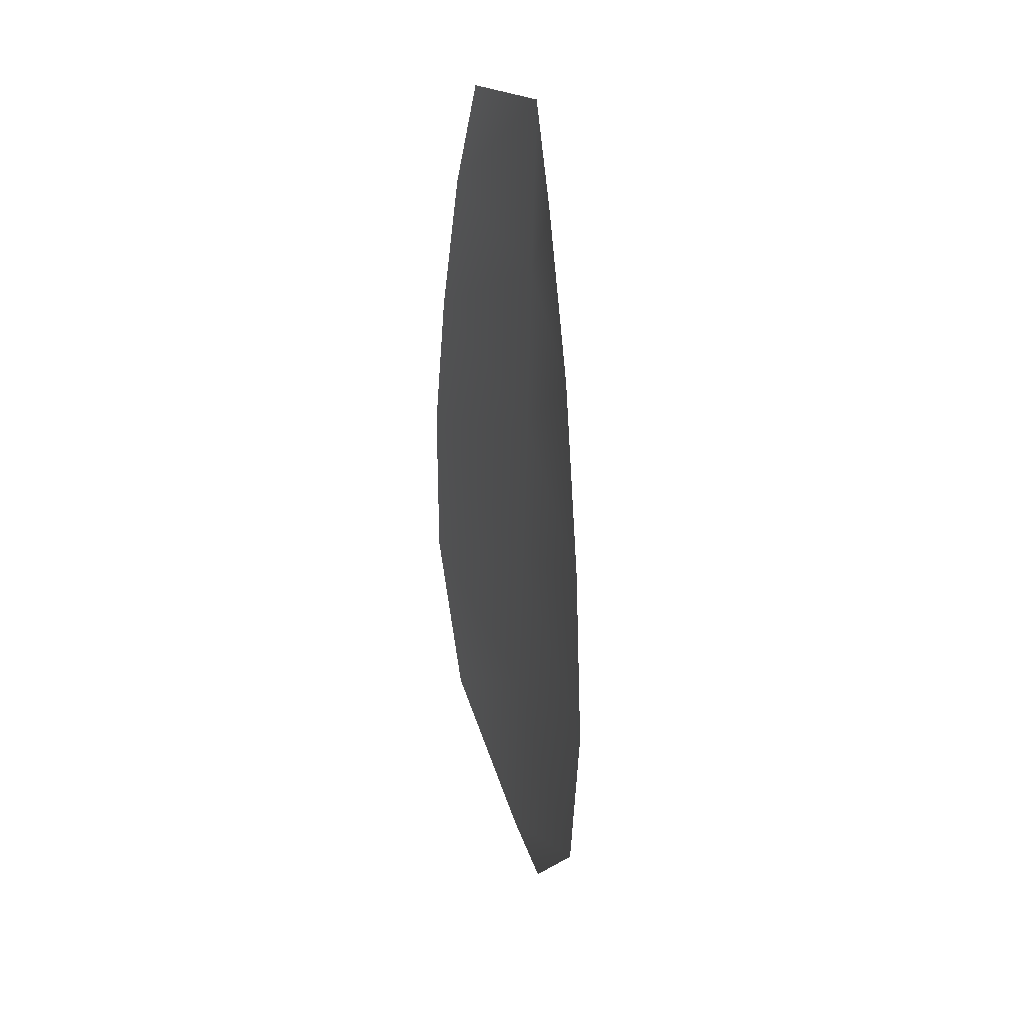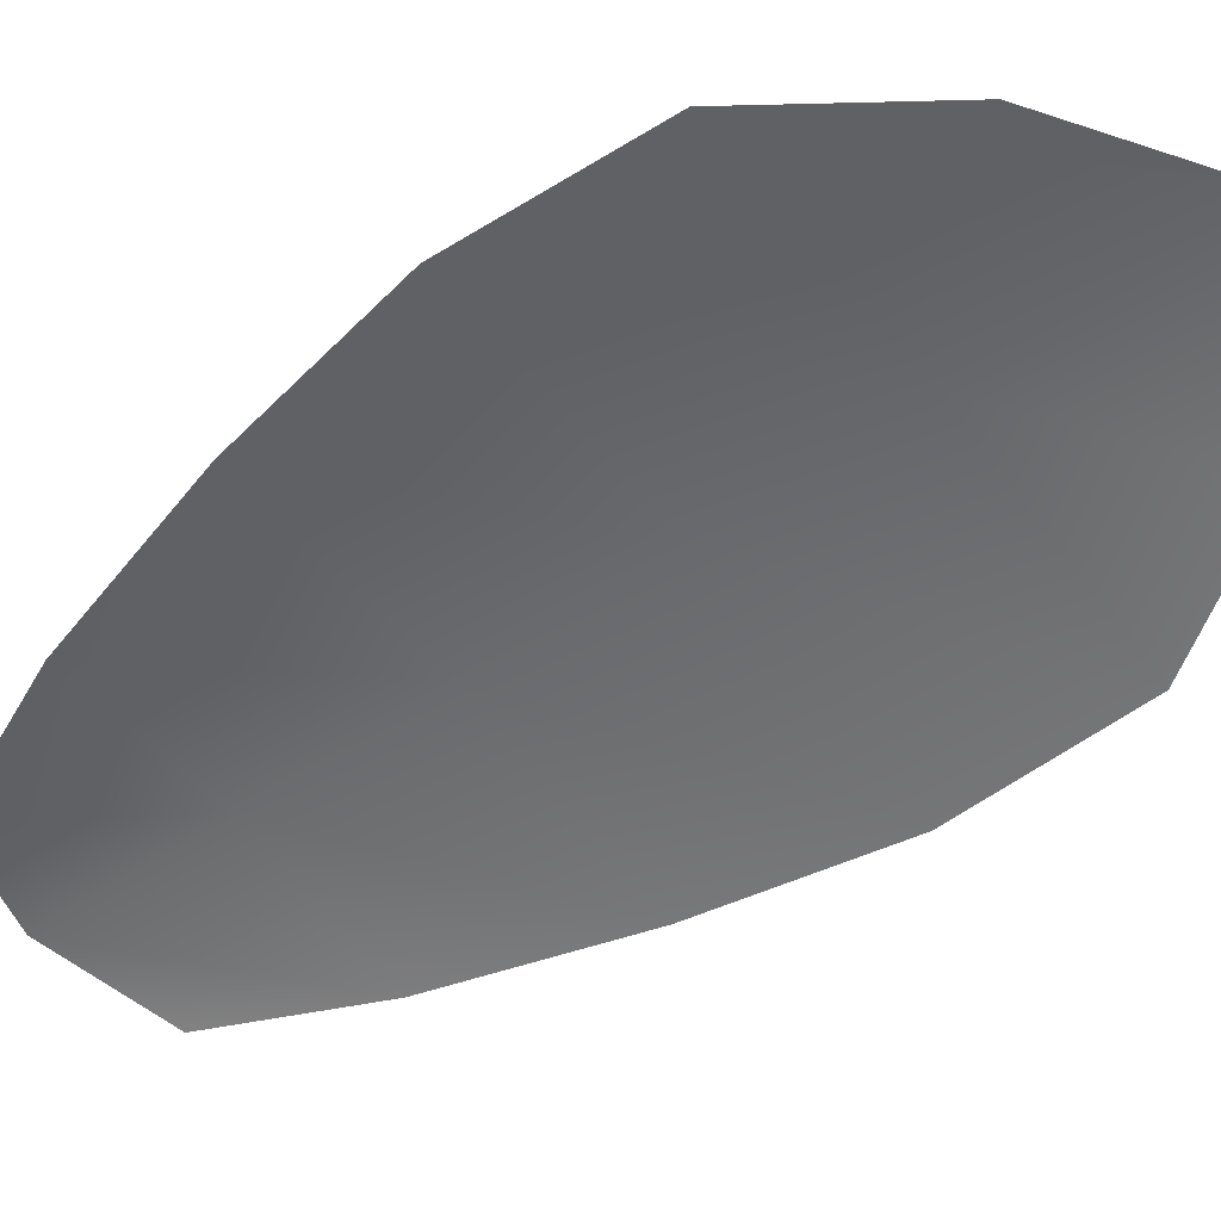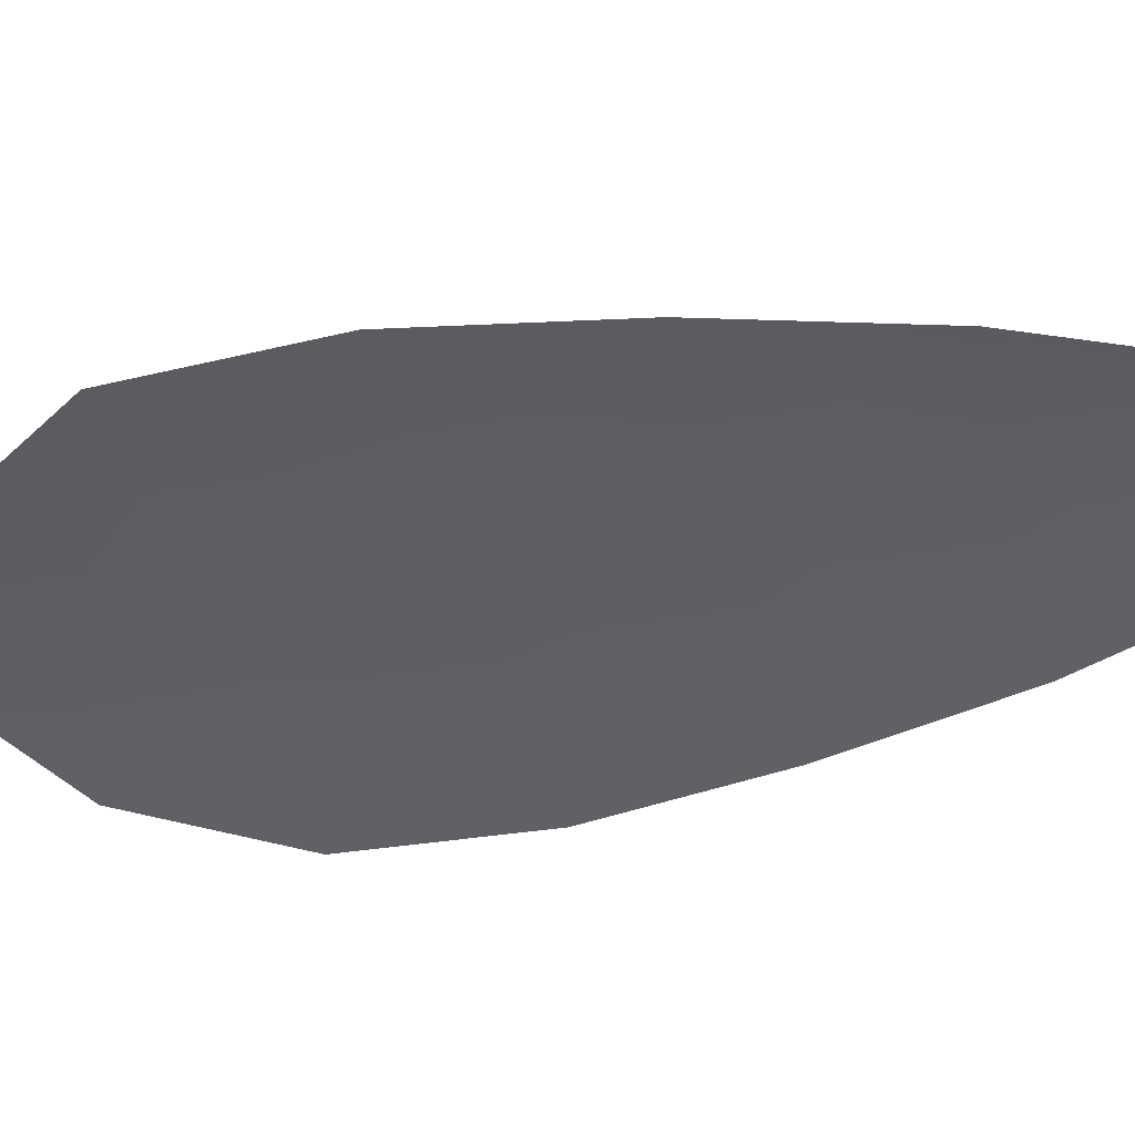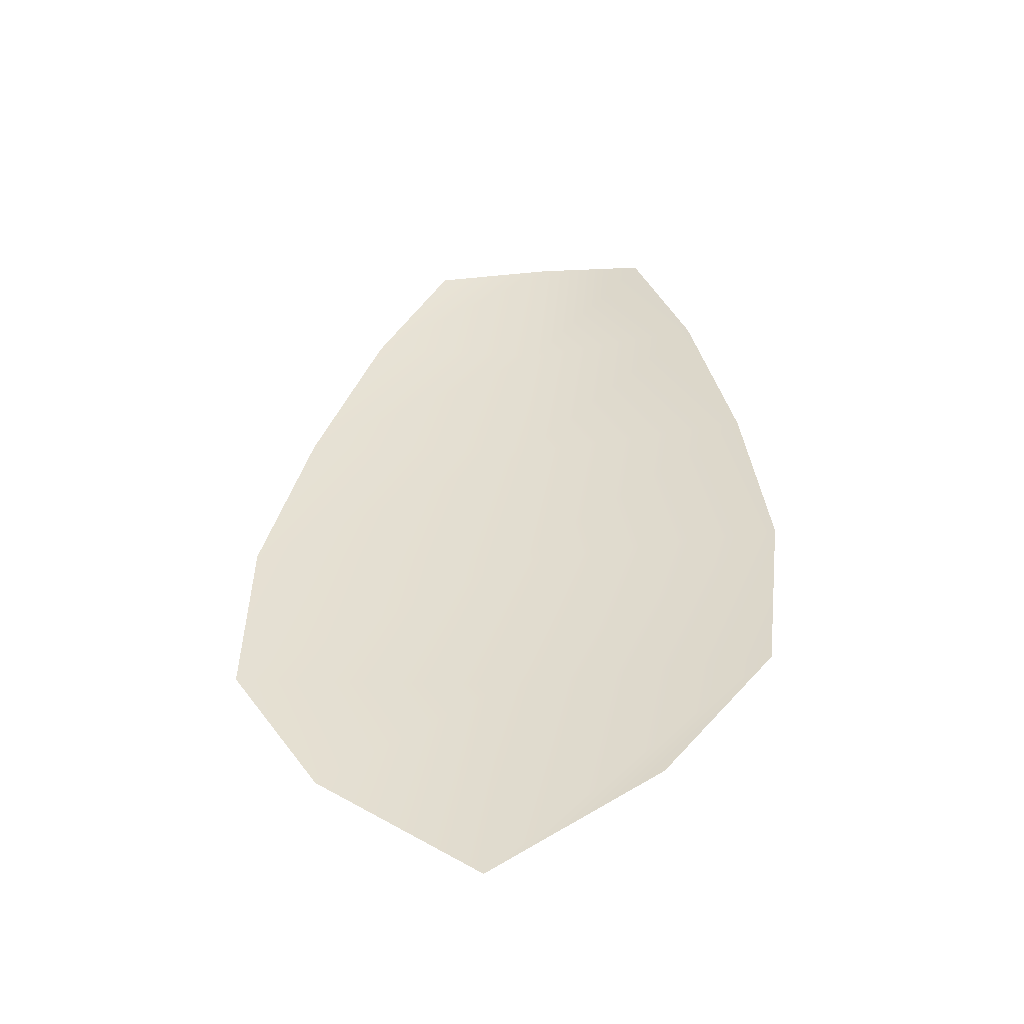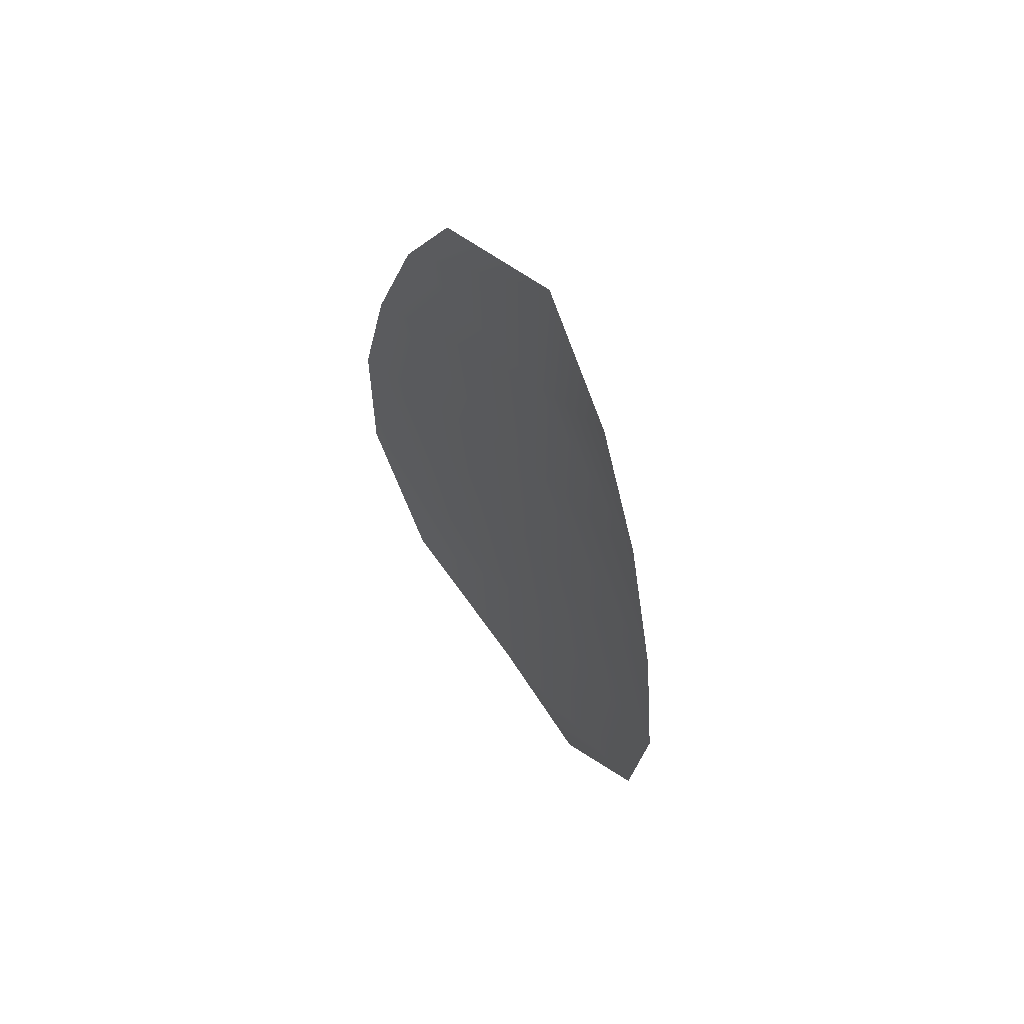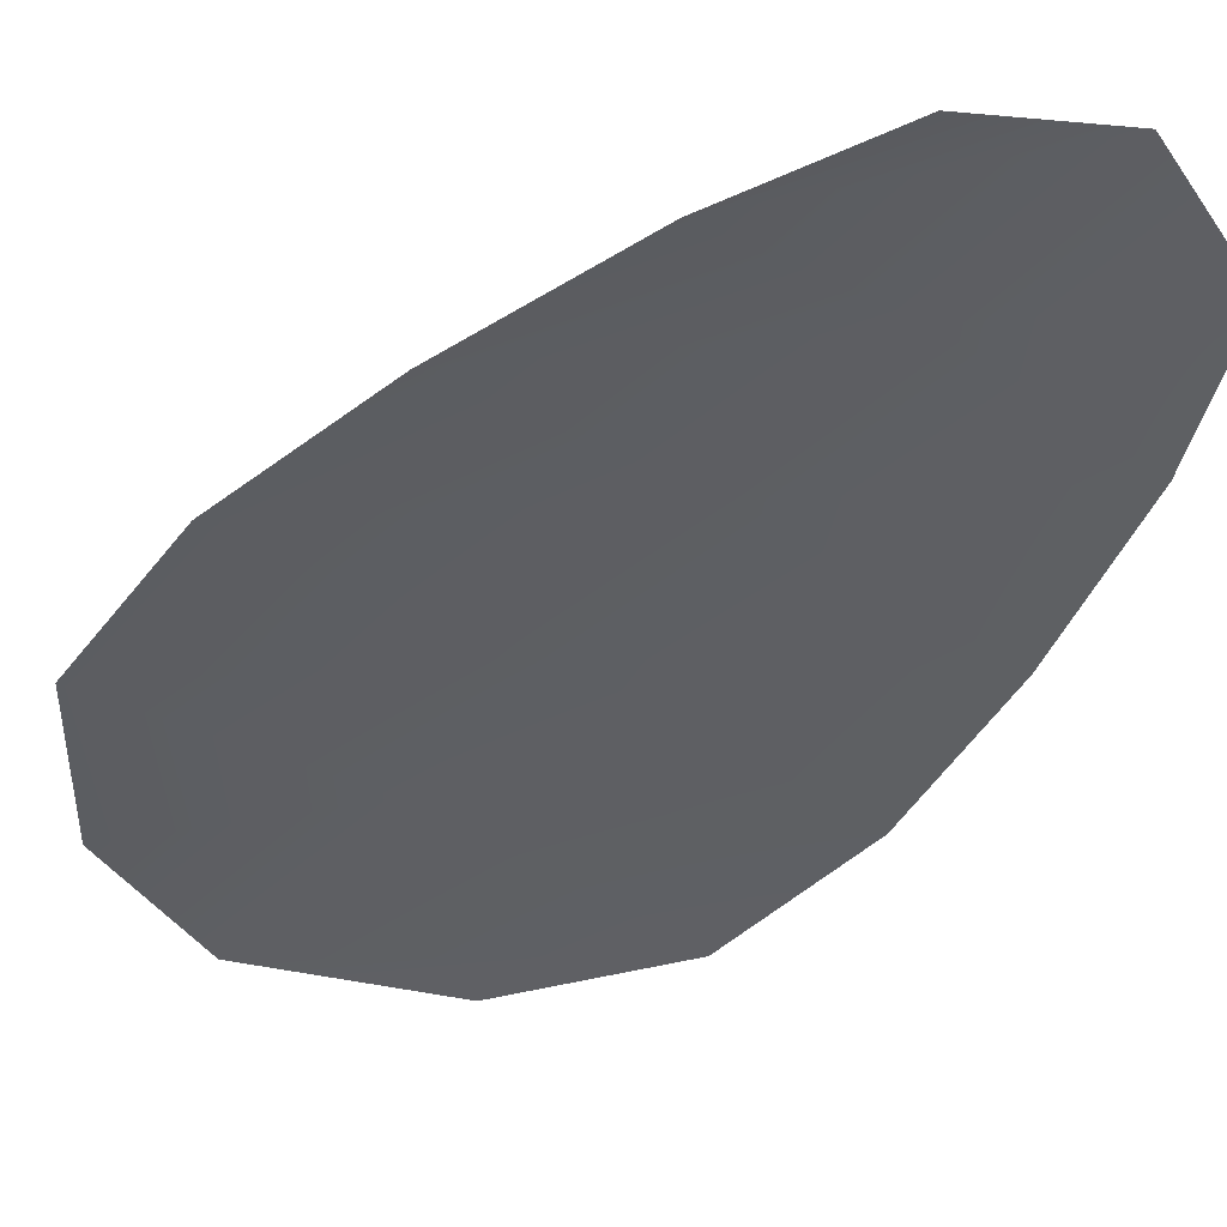
<metadata>
{"format":"obj","ext":"obj","renderer":"f3d","projection":"perspective","resolution":1024,"background":"white","views":[{"elev":36.3,"azim":-106.8,"up":"+Y"},{"elev":-52.8,"azim":-49.7,"up":"+Z"},{"elev":-40.3,"azim":107.6,"up":"+Z"},{"elev":-51.1,"azim":-173.1,"up":"+Y"},{"elev":64.7,"azim":-124.8,"up":"+Y"},{"elev":-40.0,"azim":147.8,"up":"+Z"}]}
</metadata>
<code>
o feather_flight_tertiary_010
v 0.04289 0.05681 0.02088
v 0.0413 0.0567 0.02088
v 0.04356 0.05113 0.02088
v 0.04139 0.05098 0.02088
v 0.04208 0.05704 0.02104
v 0.04252 0.05042 0.02104
v 0.04339 0.05587 0.02088
v 0.04384 0.05464 0.02088
v 0.04415 0.0534 0.02088
v 0.04417 0.05214 0.02088
v 0.04065 0.0519 0.02088
v 0.0405 0.05316 0.02088
v 0.04065 0.05443 0.02088
v 0.04093 0.05571 0.02088
v 0.04216 0.05579 0.02104
v 0.04224 0.05453 0.02104
v 0.04233 0.05328 0.02104
v 0.04241 0.05202 0.02104
f 18 10 3 6
f 11 18 6 4
f 5 1 7 15
f 15 7 8 16
f 16 8 9 17
f 17 9 10 18
f 2 5 15 14
f 14 15 16 13
f 13 16 17 12
f 12 17 18 11

</code>
